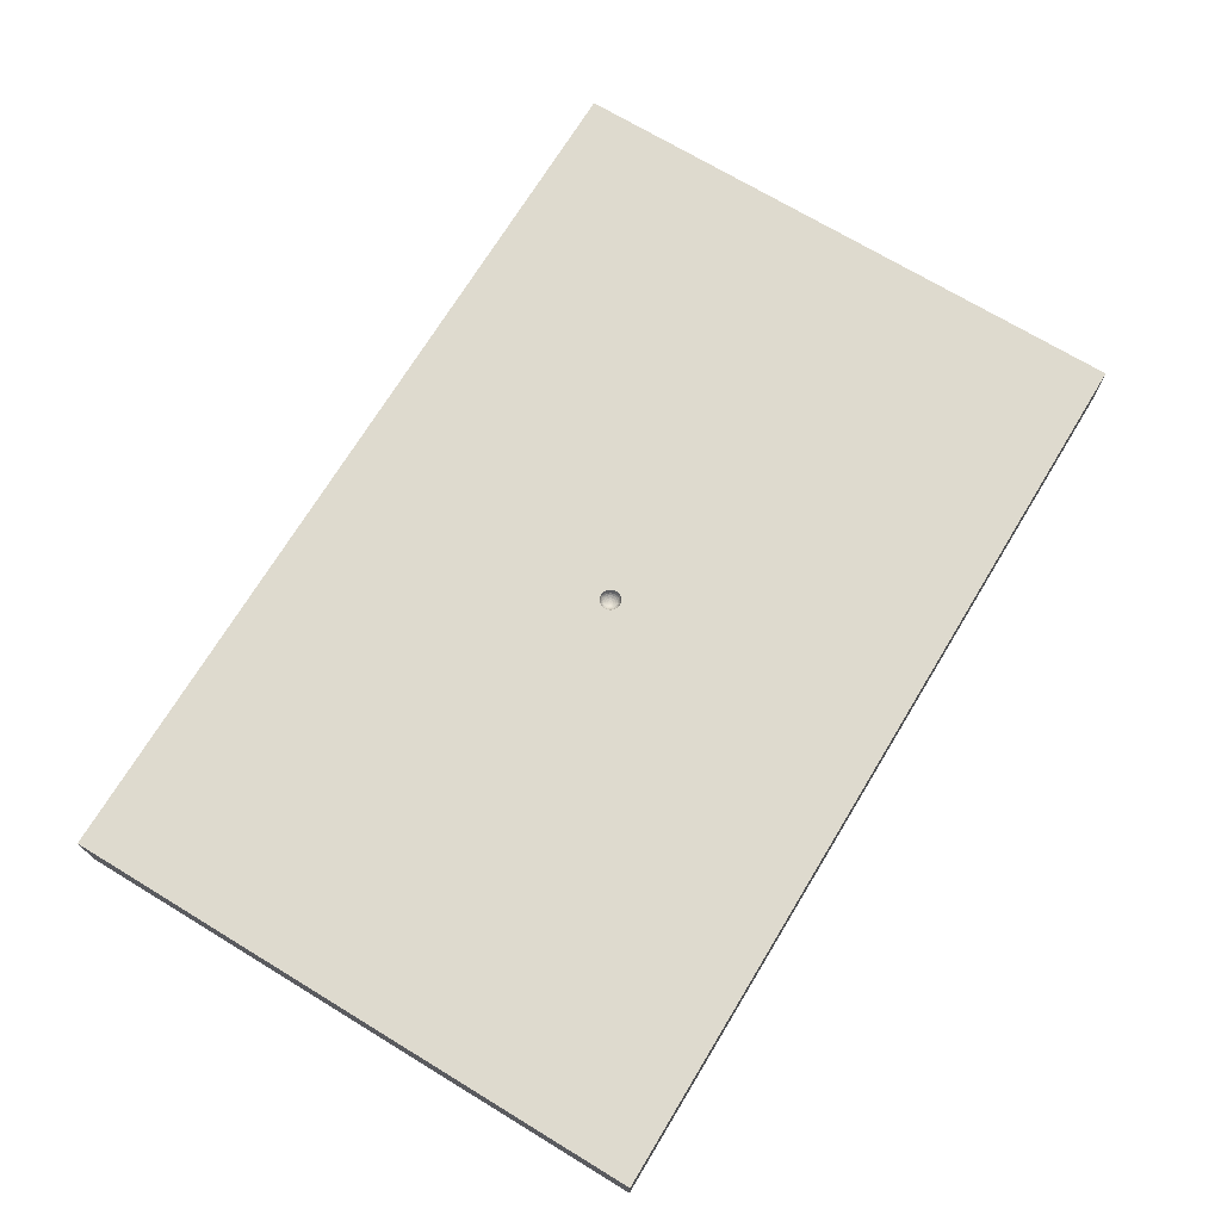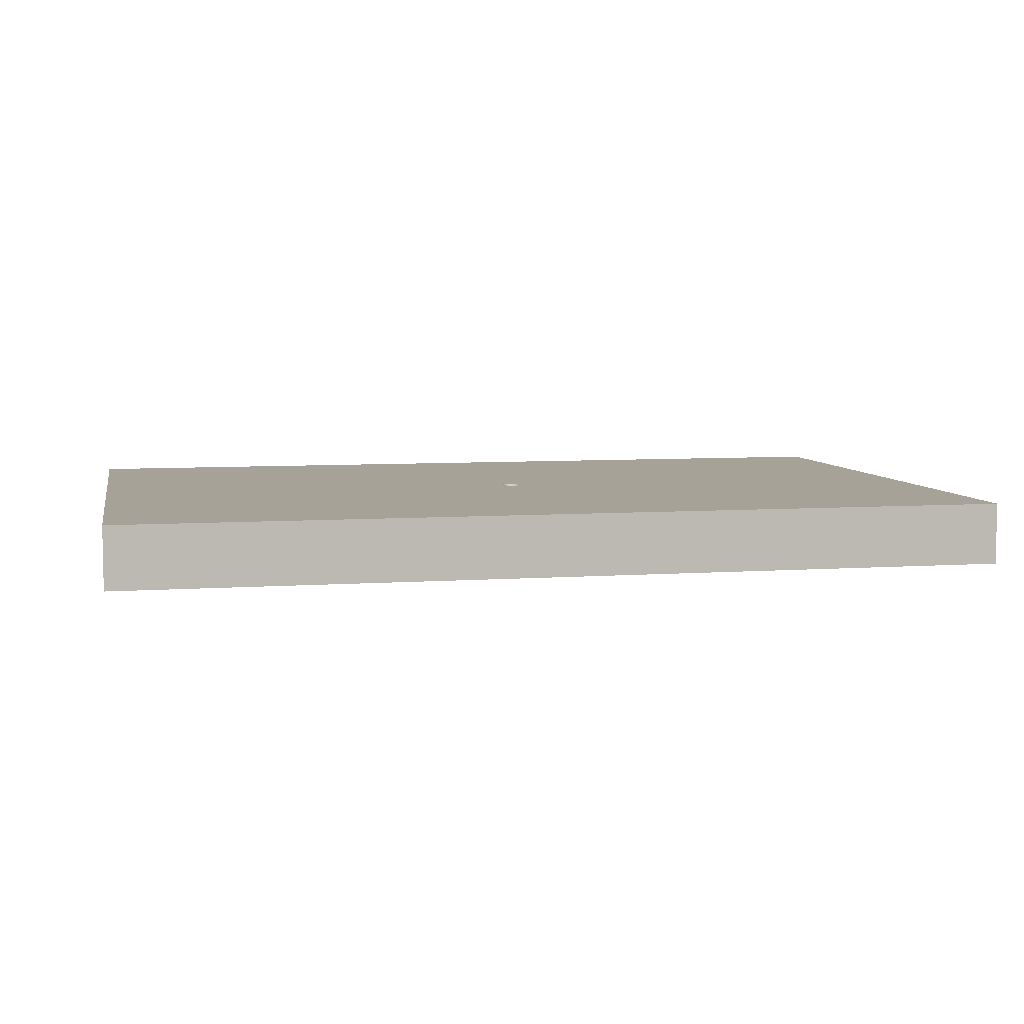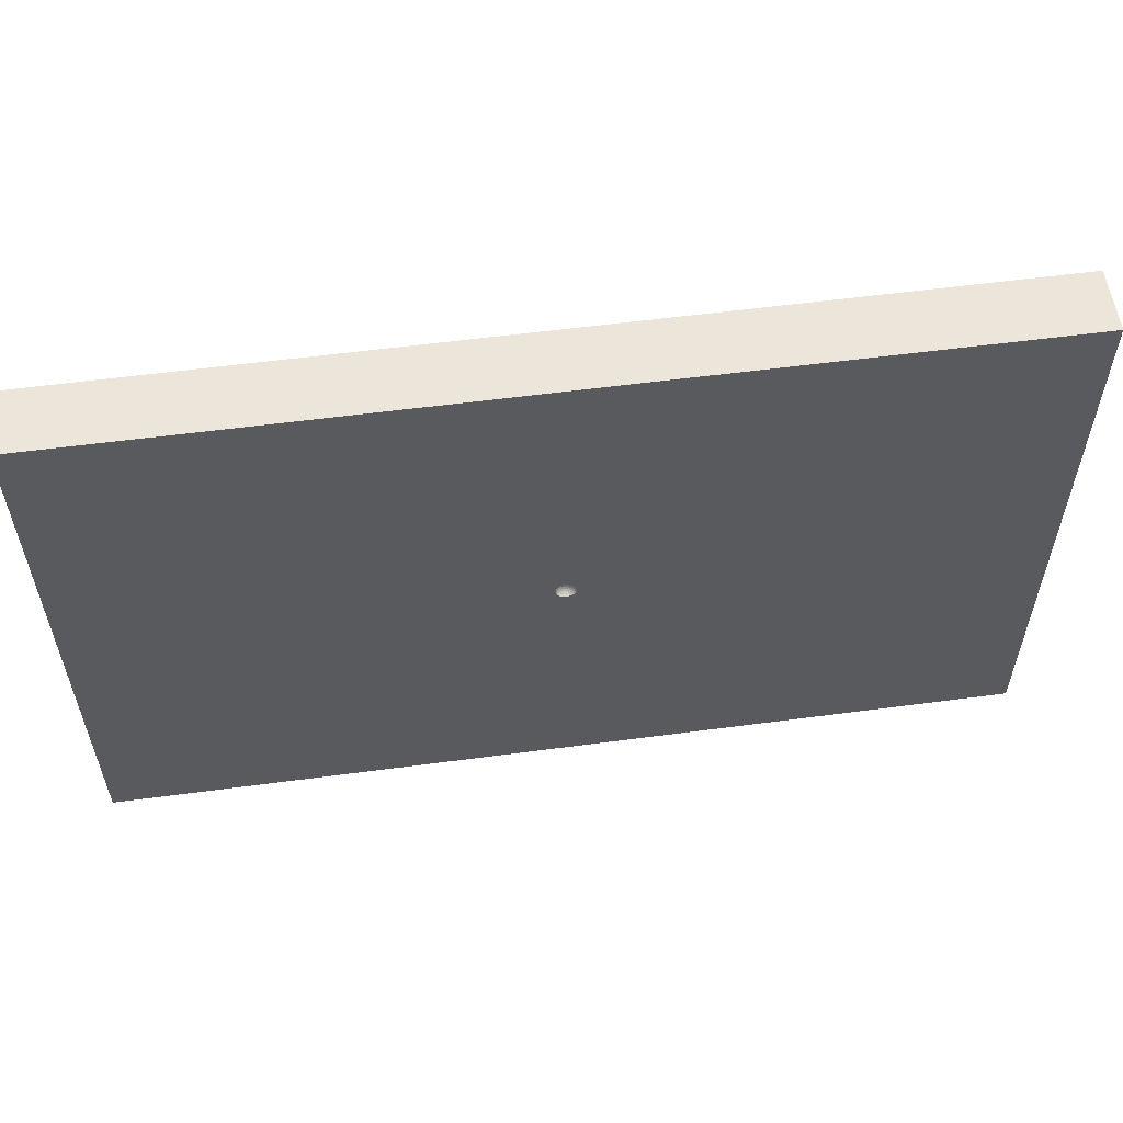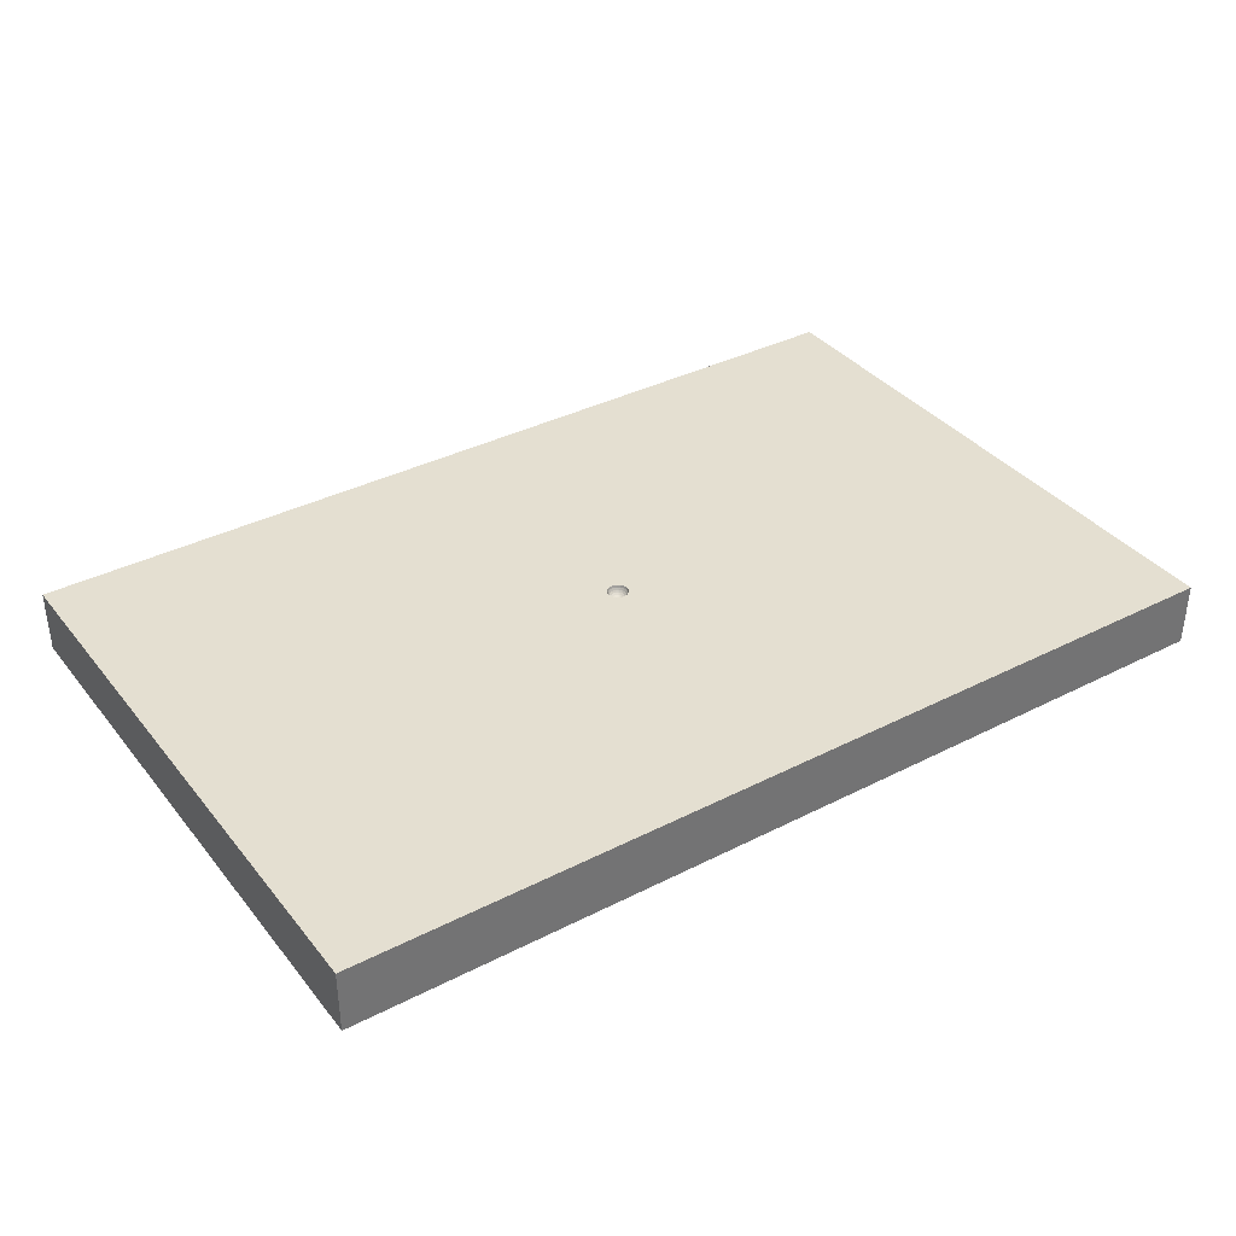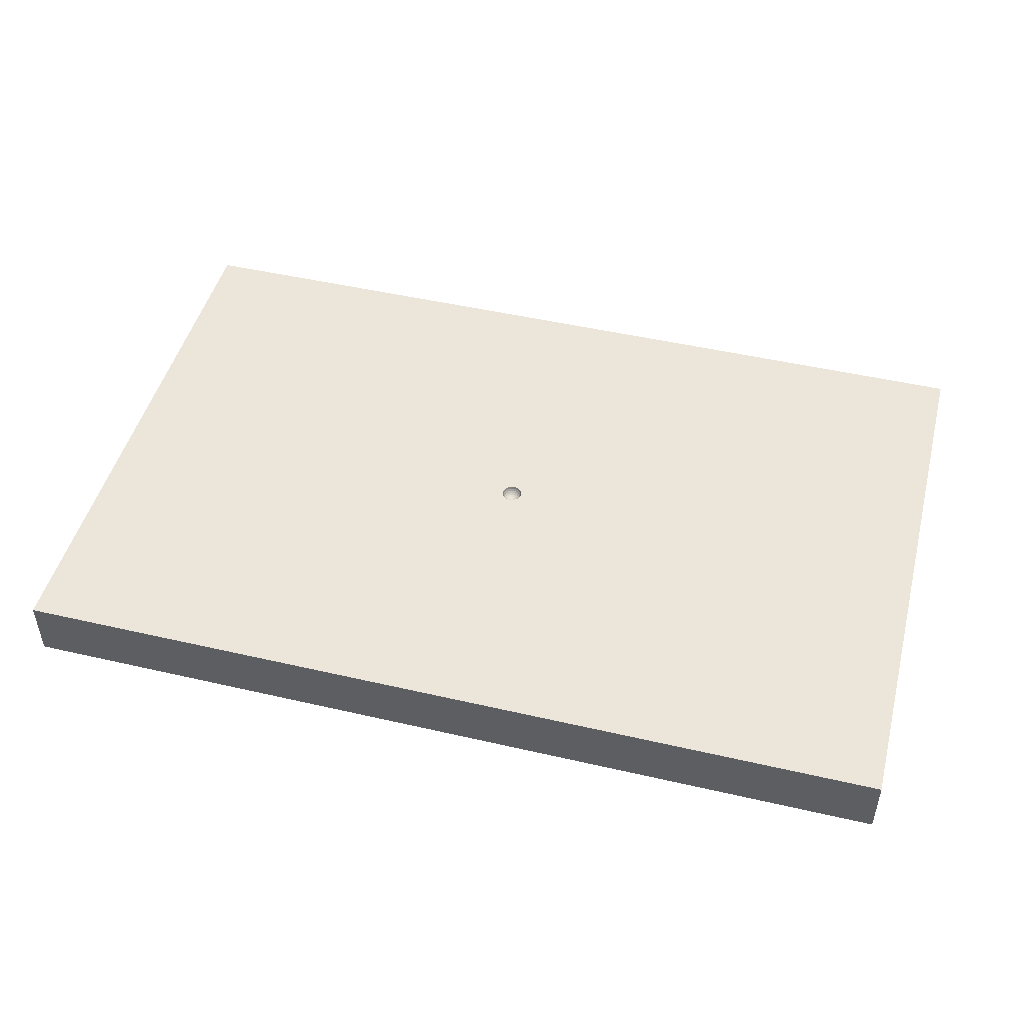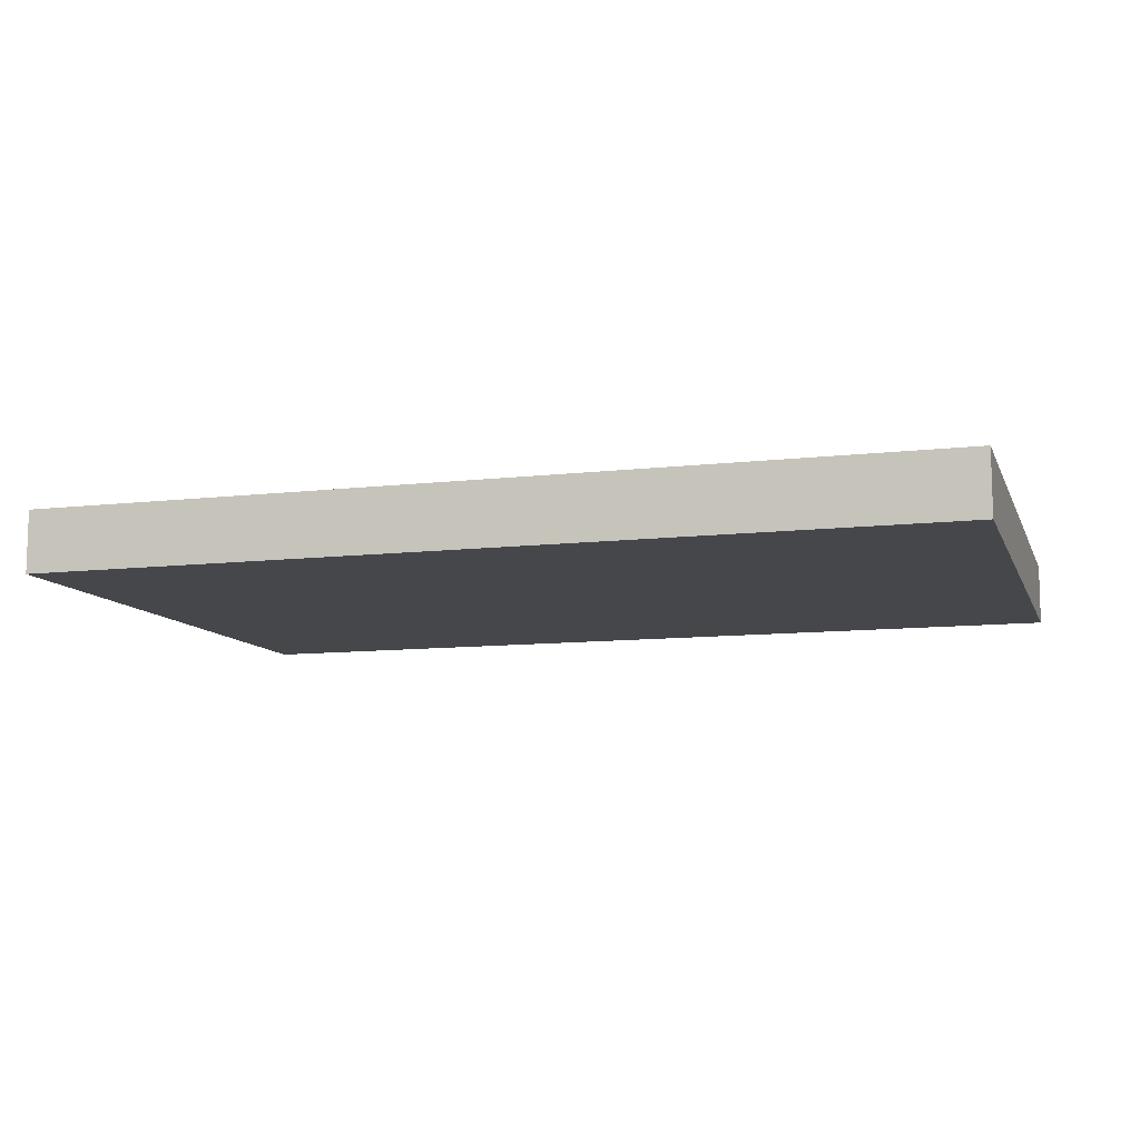
<metadata>
{"format":"obj","ext":"obj","renderer":"f3d","projection":"perspective","resolution":1024,"background":"white","views":[{"elev":71.2,"azim":121.2,"up":"+Z"},{"elev":6.6,"azim":168.3,"up":"+Z"},{"elev":56.9,"azim":-7.9,"up":"+Y"},{"elev":36.6,"azim":-33.6,"up":"+Z"},{"elev":47.7,"azim":14.6,"up":"+Z"},{"elev":-10.2,"azim":16.6,"up":"+Z"}]}
</metadata>
<code>
v 0.1039 -0.1039 0.9
v 0.1273 -0.07348 0.9
v 0.142 -0.03804 0.9
v 0.147 0 0.9
v 0.142 0.03803 0.9
v 0.1273 0.07348 0.9
v 0.1039 0.1039 0.9
v 0.07348 0.1273 0.9
v 0.03804 0.142 0.9
v -3.636e-06 0.147 0.9
v -0.03804 0.142 0.9
v -0.07348 0.1273 0.9
v 0 0 0
v -0.1039 0.1039 0.9
v -0.1273 0.07348 0.9
v -0.142 0.03804 0.9
v -0.147 2.762e-06 0.9
v -0.142 -0.03804 0.9
v -0.1273 -0.07349 0.9
v -0.1039 -0.1039 0.9
v -0.07348 -0.1273 0.9
v -0.03804 -0.142 0.9
v 6.66e-65 -1.608e-64 0.78
v -0.1364 3.993e-07 0.8675
v -3.202e-06 0.03394 0.7839
v -0.03529 0.1317 0.8675
v -0.03072 0.1147 0.8383
v -0.02456 0.09163 0.8138
v -0.0171 0.06387 0.7954
v -0.008787 0.03279 0.7839
v -0.06819 0.1181 0.8675
v -0.05935 0.1028 0.8383
v -0.1187 4.612e-09 0.8383
v -0.04743 0.08216 0.8138
v -0.09487 -9.486e-13 0.8138
v -0.03306 0.05726 0.7954
v -0.06612 6.439e-08 0.7954
v -0.01697 0.02939 0.7839
v -0.03394 3.365e-06 0.7839
v -0.09643 0.09643 0.8675
v 0.03529 -0.1317 0.8675
v -0.08393 0.08393 0.8383
v 0.03072 -0.1147 0.8383
v -0.06708 0.06708 0.8138
v 0.02455 -0.09164 0.8138
v -0.04675 0.04675 0.7954
v 0.01713 -0.06386 0.7954
v -0.024 0.024 0.7839
v 0.008784 -0.03278 0.7839
v -0.1181 0.06819 0.8675
v 2.019e-22 -0.03394 0.7839
v -0.1028 0.05935 0.8383
v 1.593e-06 -0.06612 0.7954
v -0.08216 0.04743 0.8138
v -1.257e-05 -0.09487 0.8138
v -0.05726 0.03306 0.7954
v -4.981e-07 -0.1187 0.8383
v -0.02939 0.01697 0.7839
v 3.977e-09 -0.1364 0.8675
v -0.1317 0.03529 0.8675
v 0.06819 -0.1181 0.8675
v -0.1147 0.03072 0.8383
v 0.05935 -0.1028 0.8383
v -0.09164 0.02456 0.8138
v -0.06387 0.01711 0.7954
v 0.03305 -0.05726 0.7954
v -0.03278 0.008784 0.7839
v 0.01697 -0.02939 0.7839
v -0.1317 -0.03529 0.8675
v 0.09643 -0.09643 0.8675
v -0.1147 -0.03072 0.8383
v 0.08393 -0.08393 0.8383
v -0.09163 -0.02456 0.8138
v 0.06708 -0.06708 0.8138
v -0.06386 -0.01713 0.7954
v 0.04675 -0.04676 0.7954
v -0.03529 -0.1317 0.8675
v 0.1317 0.0353 0.8675
v -0.03072 -0.1147 0.8383
v 0.1147 0.03072 0.8383
v -0.02455 -0.09164 0.8138
v 0.09164 0.02455 0.8138
v -0.01711 -0.06387 0.7954
v 0.04743 -0.08216 0.8138
v -1.221e-05 0.06612 0.7954
v 0.06387 0.01711 0.7954
v -0.008784 -0.03278 0.7839
v 0.03278 0.008784 0.7839
v -6.5 -4.22 0
v 0.1181 0.06819 0.8675
v 6.5 -4.22 0
v 0.1028 0.05935 0.8383
v 6.5 -4.22 0.9
v 0.08216 0.04743 0.8138
v -6.5 -4.22 0.9
v 0.05726 0.03306 0.7954
v -6.5 4.22 0
v 0.02939 0.01697 0.7839
v -0 -0.147 0.9
v -6.5 4.22 0.9
v 0.09643 0.09643 0.8675
v 0.03804 -0.142 0.9
v 6.5 4.22 0
v 0.08393 0.08393 0.8383
v 0.07348 -0.1273 0.9
v 6.5 4.22 0.9
v 0.06708 0.06708 0.8138
v -0.01697 -0.02939 0.7839
v 0.03394 8.228e-23 0.7839
v -0.03307 -0.05726 0.7954
v 0.06612 2.744e-07 0.7954
v -0.04743 -0.08216 0.8138
v 0.09487 1.274e-07 0.8138
v -0.05935 -0.1028 0.8383
v 0.1187 -4.49e-07 0.8383
v -0.06819 -0.1181 0.8675
v 0.1364 5.994e-06 0.8675
v -0.024 -0.024 0.7839
v 0.03278 -0.008781 0.7839
v -0.04675 -0.04675 0.7954
v 0.06387 -0.01712 0.7954
v -0.06708 -0.06708 0.8138
v 0.09164 -0.02455 0.8138
v -0.08393 -0.08393 0.8383
v 0.1147 -0.03072 0.8383
v -0.09643 -0.09643 0.8675
v 0.1317 -0.03529 0.8675
v -0.02939 -0.01697 0.7839
v 0.02939 -0.01697 0.7839
v -0.05726 -0.03306 0.7954
v 0.05726 -0.03306 0.7954
v -0.08216 -0.04743 0.8138
v 0.08216 -0.04743 0.8138
v -0.1028 -0.05935 0.8383
v 0.1028 -0.05935 0.8383
v -0.1181 -0.06819 0.8675
v 0.1181 -0.06818 0.8675
v -0.03278 -0.008784 0.7839
v 0.024 -0.024 0.7839
v -2.499e-07 0.09487 0.8138
v 4.49e-07 0.1187 0.8383
v -5.937e-08 0.1364 0.8675
v 0.008784 0.03278 0.7839
v 0.01711 0.06387 0.7954
v 0.02455 0.09164 0.8138
v 0.03072 0.1147 0.8383
v 0.0353 0.1317 0.8675
v 0.01697 0.02939 0.7839
v 0.03306 0.05726 0.7954
v 0.04743 0.08216 0.8138
v 0.05935 0.1028 0.8383
v 0.06819 0.1181 0.8675
v 0.024 0.024 0.7839
v 0.04675 0.04675 0.7954
f 103 13 97
f 91 13 103
f 91 89 13
f 21 95 22
f 20 95 21
f 19 95 20
f 18 95 19
f 17 95 18
f 16 100 17
f 14 100 15
f 12 100 14
f 11 100 12
f 10 100 11
f 9 106 10
f 7 106 8
f 6 106 7
f 3 93 4
f 2 93 3
f 1 93 2
f 105 93 1
f 102 93 105
f 99 95 93
f 93 91 106
f 103 106 91
f 106 103 100
f 97 100 103
f 95 89 93
f 91 93 89
f 148 23 153
f 68 23 49
f 75 138 37
f 39 37 138
f 128 138 130
f 118 128 120
f 27 32 28
f 10 142 9
f 64 54 62
f 62 35 64
f 124 134 126
f 136 126 134
f 126 114 124
f 114 116 79
f 79 77 57
f 59 43 57
f 41 43 59
f 41 63 43
f 72 63 70
f 125 135 127
f 137 127 135
f 152 101 8
f 125 127 115
f 117 80 115
f 78 92 80
f 35 73 37
f 101 104 90
f 101 151 104
f 122 120 132
f 13 89 97
f 152 151 101
f 122 112 120
f 22 59 77
f 26 27 142
f 26 32 27
f 119 23 129
f 55 45 53
f 42 32 40
f 45 84 47
f 50 52 40
f 129 23 139
f 75 130 138
f 52 50 62
f 33 62 24
f 4 93 106
f 128 23 138
f 10 106 100
f 110 87 108
f 99 93 102
f 61 70 63
f 33 35 62
f 49 47 68
f 14 40 12
f 3 117 127
f 60 62 50
f 74 133 76
f 76 131 139
f 108 23 118
f 36 29 34
f 87 23 108
f 24 69 33
f 147 152 9
f 16 60 15
f 43 63 45
f 66 139 68
f 31 40 32
f 24 60 17
f 123 121 133
f 116 114 126
f 51 23 87
f 72 135 74
f 40 52 42
f 58 23 48
f 74 76 84
f 16 17 60
f 69 24 18
f 70 135 72
f 67 58 65
f 64 37 65
f 99 59 22
f 19 126 136
f 90 104 92
f 20 126 19
f 73 132 75
f 83 53 87
f 113 123 115
f 117 115 127
f 14 15 40
f 34 28 32
f 136 134 69
f 12 40 31
f 149 154 150
f 116 126 21
f 151 152 146
f 21 22 116
f 57 45 55
f 29 36 30
f 105 70 61
f 28 34 29
f 10 26 142
f 153 23 98
f 59 57 77
f 54 44 52
f 139 23 68
f 31 26 12
f 9 142 147
f 44 54 46
f 48 23 38
f 77 79 116
f 15 100 16
f 5 6 78
f 53 83 55
f 20 21 126
f 73 35 71
f 115 80 113
f 113 86 111
f 1 70 105
f 61 63 41
f 18 136 69
f 150 107 151
f 111 121 113
f 3 127 2
f 88 23 109
f 32 44 34
f 7 8 101
f 36 46 38
f 90 78 6
f 153 98 154
f 4 5 117
f 8 9 152
f 11 26 10
f 78 117 5
f 114 79 112
f 69 134 71
f 138 23 39
f 58 48 56
f 7 101 6
f 2 127 137
f 42 44 32
f 60 24 62
f 82 113 80
f 71 33 69
f 78 80 117
f 102 105 41
f 50 40 15
f 61 41 105
f 109 23 119
f 142 27 141
f 11 12 26
f 81 55 83
f 22 95 99
f 137 135 70
f 148 153 149
f 31 32 26
f 39 23 67
f 30 23 25
f 47 53 45
f 44 46 34
f 77 116 22
f 38 23 30
f 46 56 48
f 67 23 58
f 4 117 3
f 142 141 147
f 81 83 112
f 99 102 59
f 96 154 98
f 98 23 88
f 141 27 140
f 25 85 30
f 15 60 50
f 28 140 27
f 86 98 88
f 146 141 145
f 140 145 141
f 146 145 151
f 37 39 65
f 151 145 150
f 104 151 107
f 104 107 92
f 92 107 94
f 80 92 82
f 49 51 47
f 94 82 92
f 125 115 123
f 84 76 66
f 38 30 36
f 125 123 135
f 52 62 54
f 135 123 133
f 8 106 9
f 133 74 135
f 72 74 63
f 147 146 152
f 35 37 64
f 63 74 84
f 84 45 63
f 43 45 57
f 81 79 55
f 57 55 79
f 81 112 79
f 6 101 90
f 124 114 122
f 53 47 51
f 112 122 114
f 89 95 97
f 124 122 134
f 17 100 95
f 134 122 132
f 1 2 70
f 71 134 73
f 5 106 6
f 132 73 134
f 66 68 47
f 33 71 35
f 54 65 56
f 56 46 54
f 34 46 36
f 140 28 85
f 143 23 148
f 19 136 18
f 29 85 28
f 145 140 144
f 85 144 140
f 120 108 118
f 145 144 150
f 85 25 144
f 150 144 149
f 88 109 86
f 25 23 143
f 107 150 154
f 107 154 94
f 118 23 128
f 94 154 96
f 82 94 86
f 4 106 5
f 41 59 102
f 96 86 94
f 65 39 67
f 123 113 121
f 110 108 120
f 64 65 54
f 133 121 131
f 131 76 133
f 66 47 84
f 100 97 95
f 49 23 51
f 112 83 110
f 110 120 112
f 132 120 130
f 17 18 24
f 109 119 111
f 130 75 132
f 137 70 2
f 82 86 113
f 75 37 73
f 56 65 58
f 48 38 46
f 121 111 119
f 29 30 85
f 144 25 143
f 149 144 148
f 143 148 144
f 42 52 44
f 154 149 153
f 96 98 86
f 111 86 109
f 121 119 131
f 146 147 141
f 131 119 129
f 90 92 78
f 129 139 131
f 76 139 66
f 51 87 53
f 83 87 110
f 130 120 128

</code>
